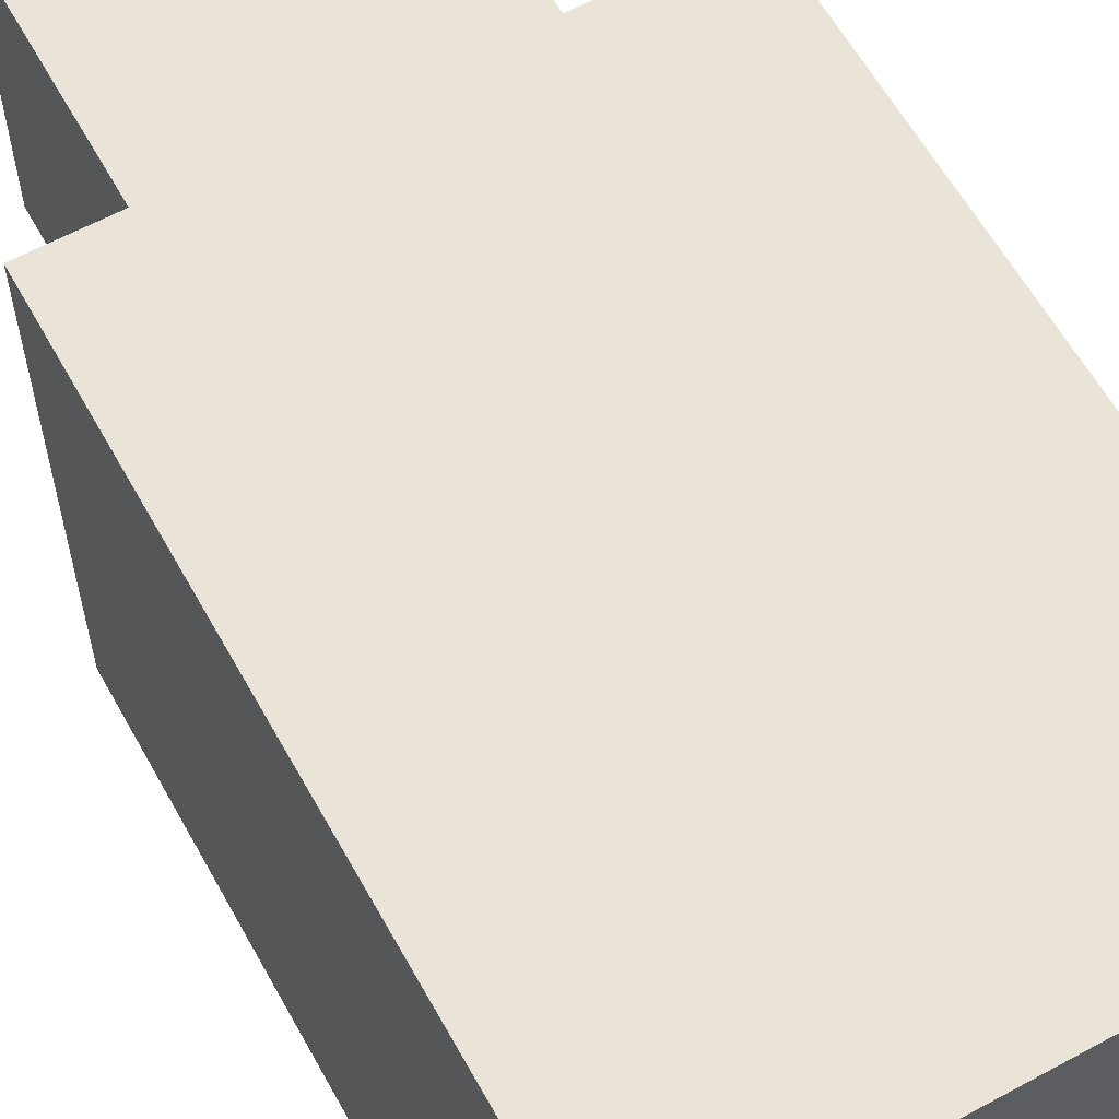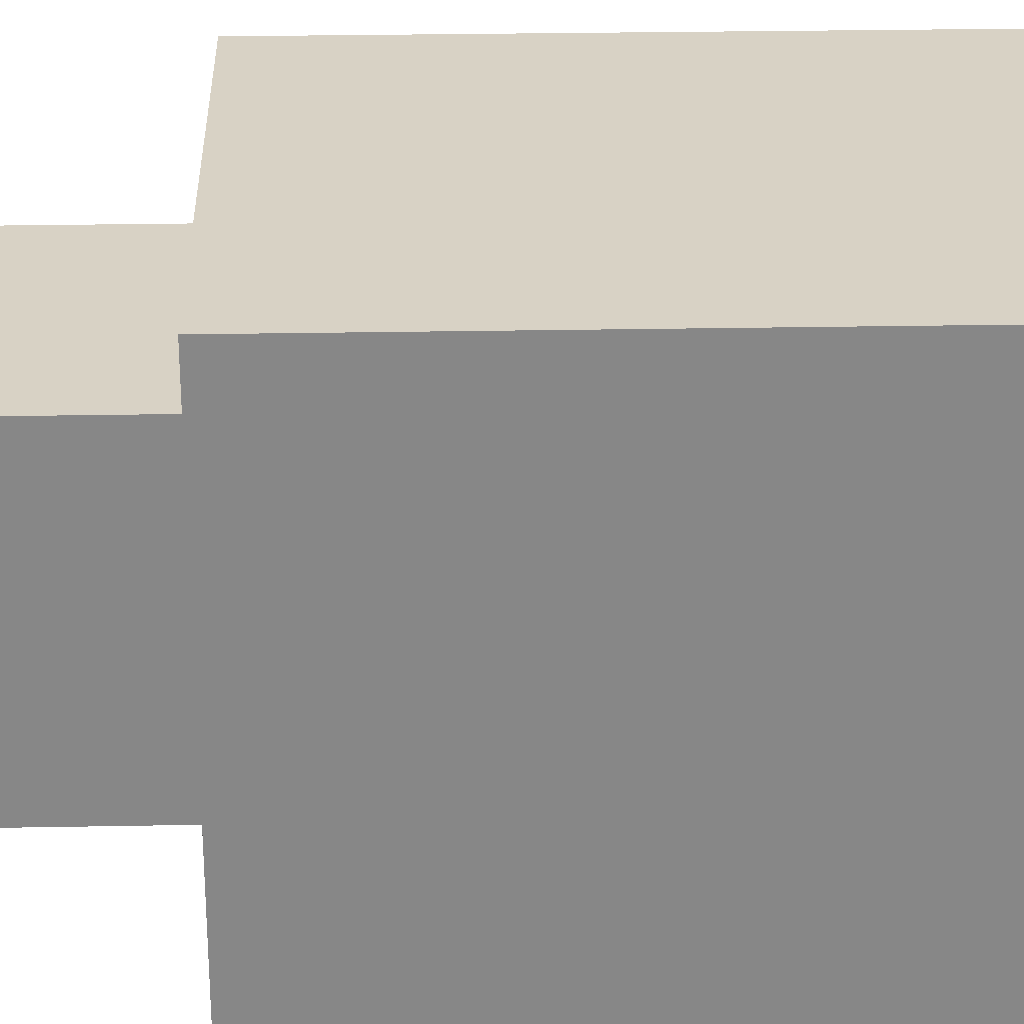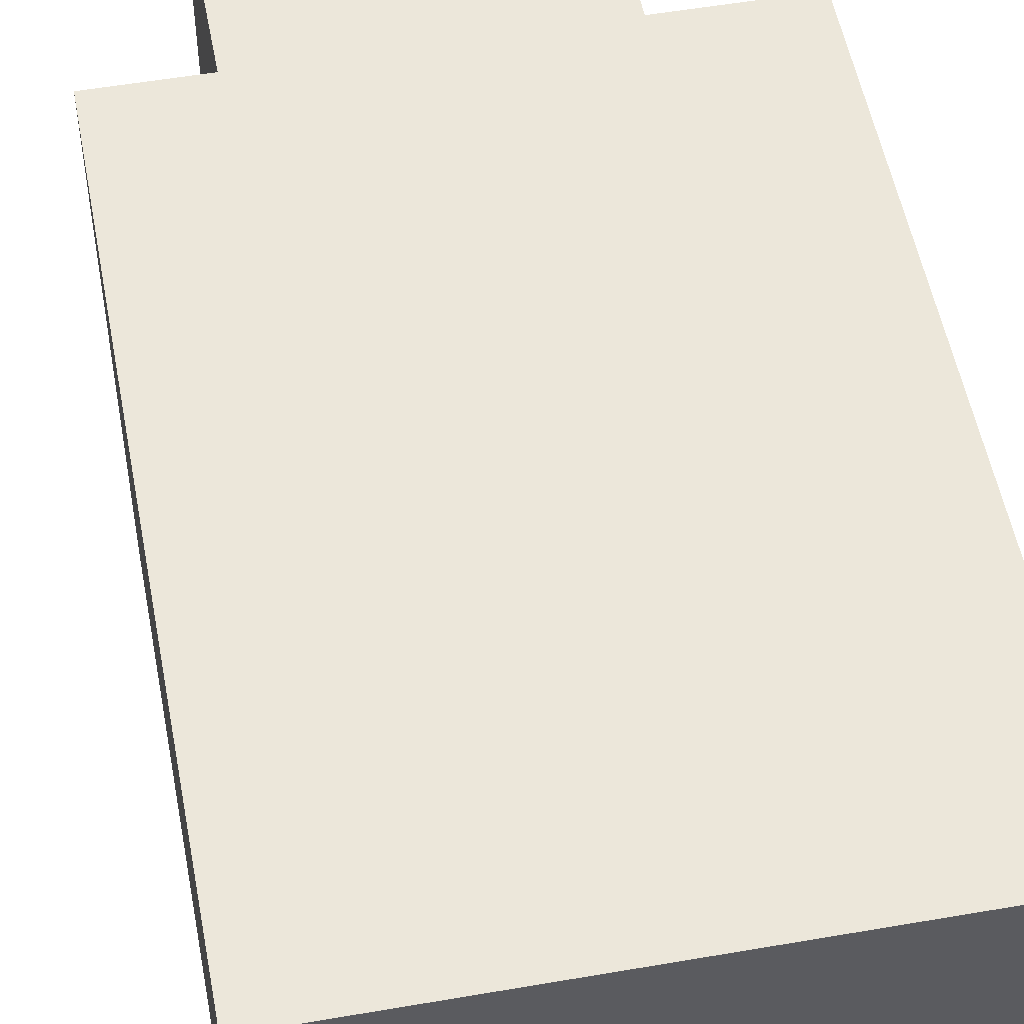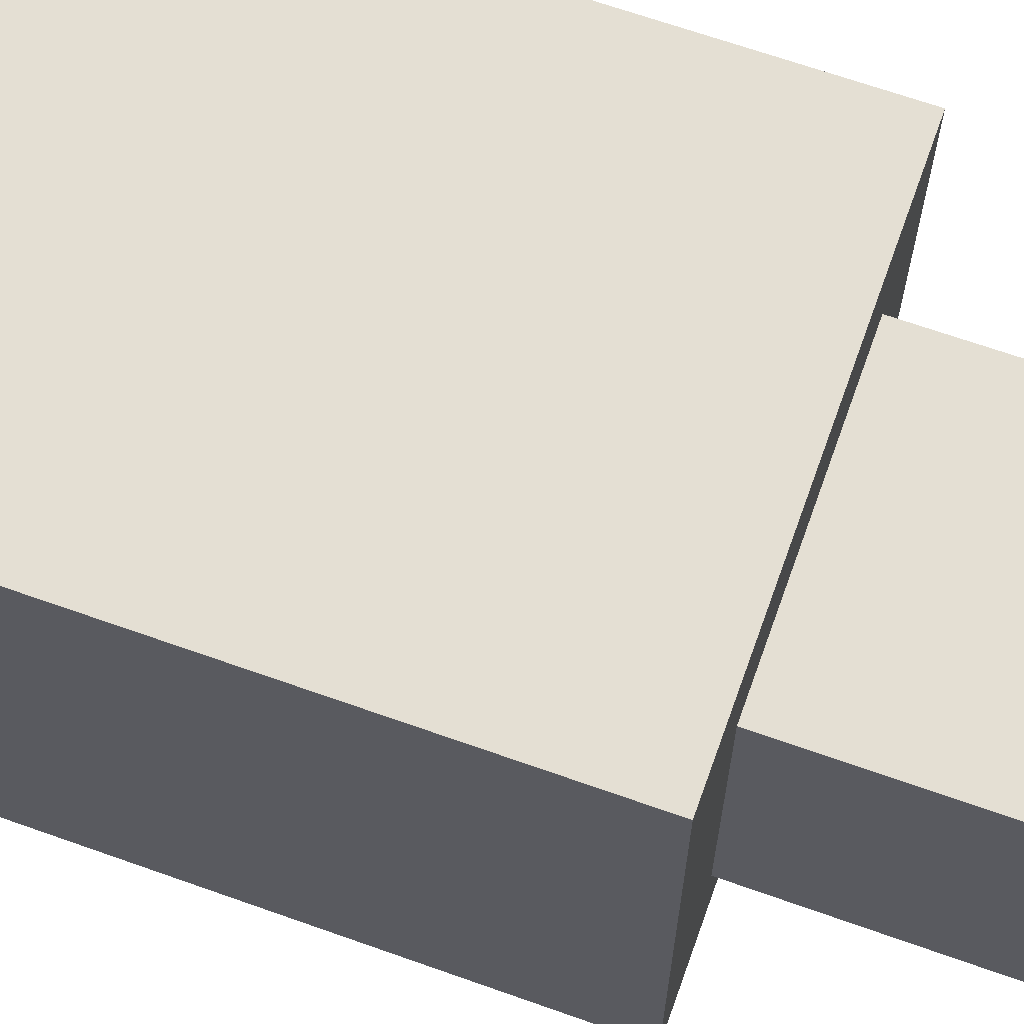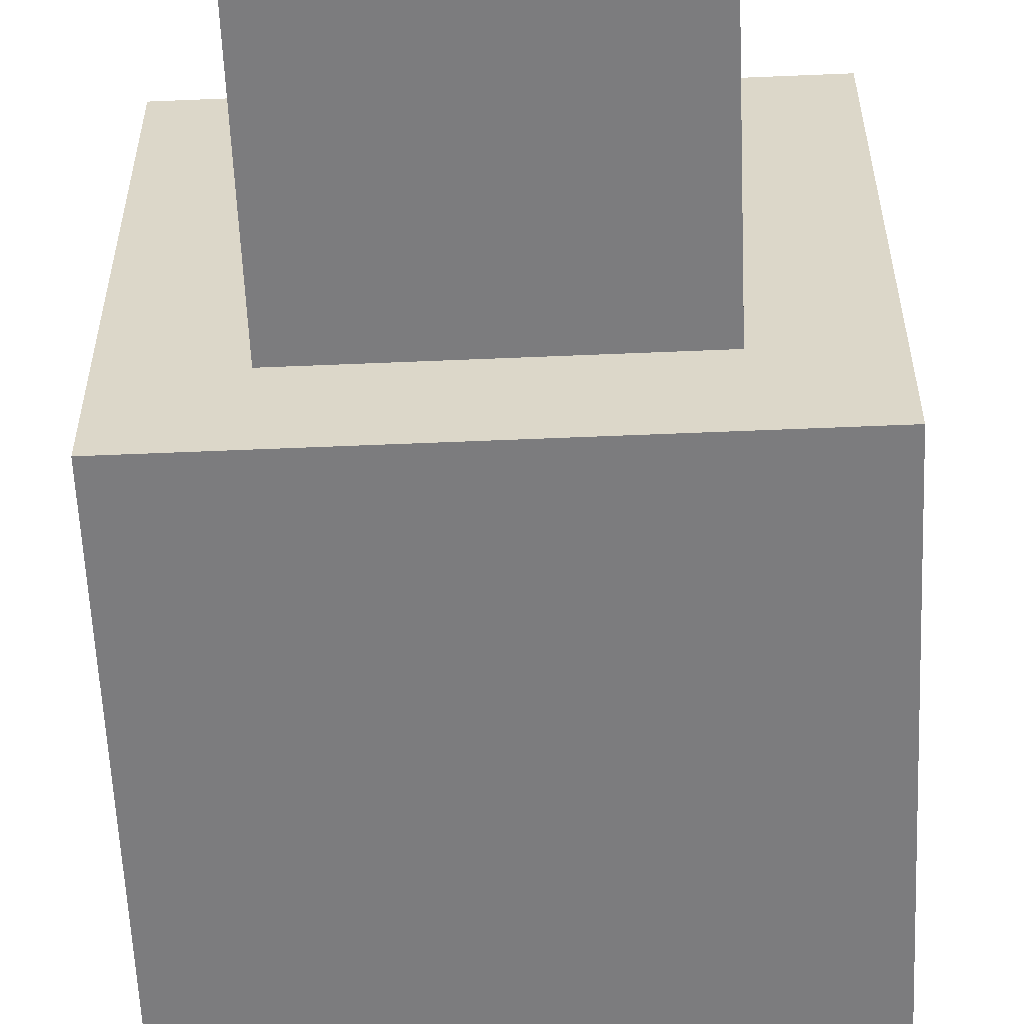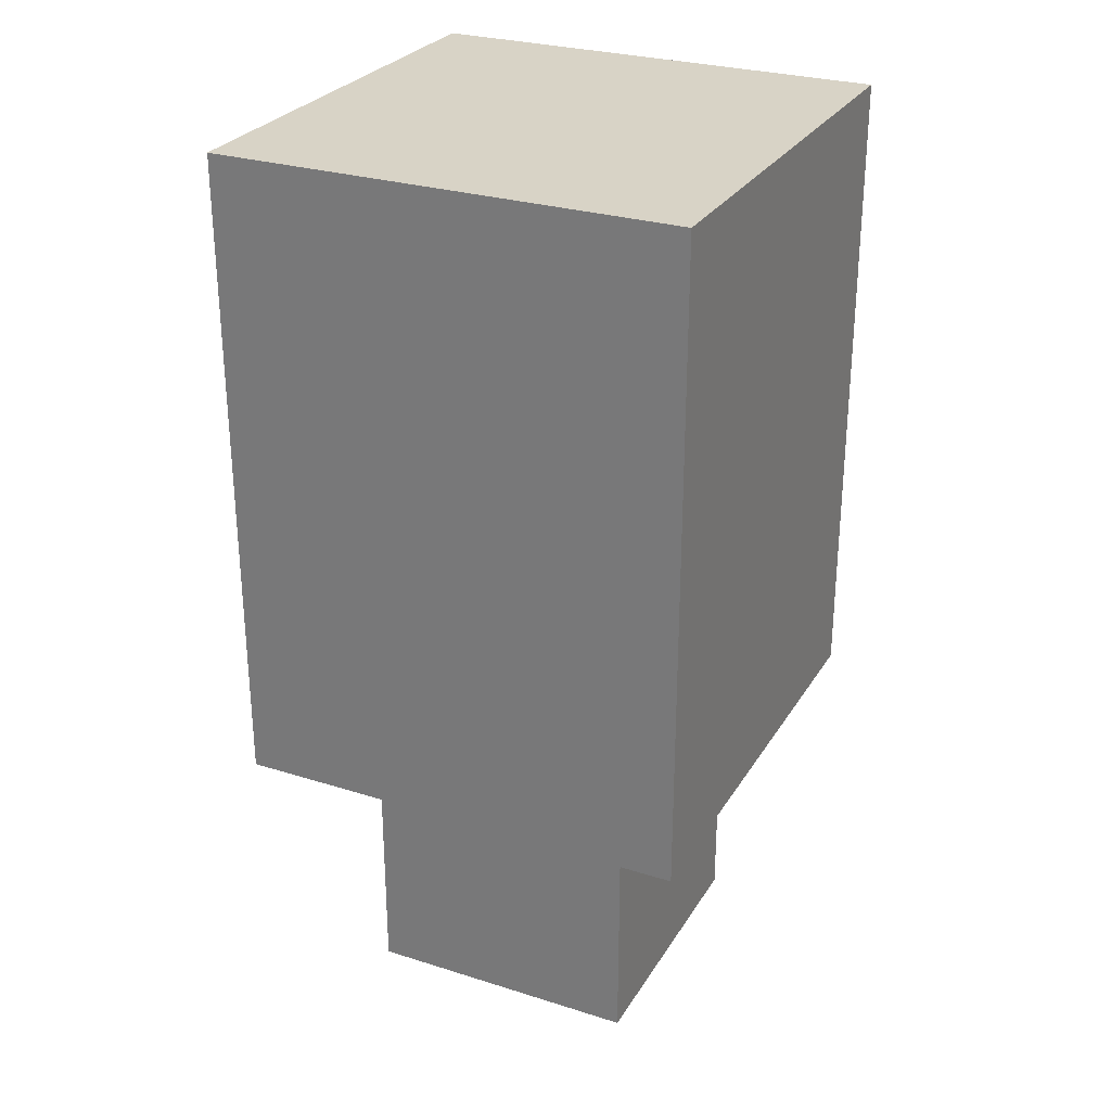
<metadata>
{"format":"obj","ext":"obj","renderer":"f3d","projection":"perspective","resolution":1024,"background":"white","views":[{"elev":61.0,"azim":151.0,"up":"+Z"},{"elev":27.7,"azim":88.4,"up":"+Z"},{"elev":52.7,"azim":169.4,"up":"+Z"},{"elev":66.4,"azim":-70.3,"up":"+Z"},{"elev":-58.9,"azim":2.5,"up":"+Z"},{"elev":28.1,"azim":-64.5,"up":"+Y"}]}
</metadata>
<code>
v 0.3125 1.25 -0.3125
v -0.3125 1.25 -0.3125
v -0.3125 1.25 0.3125
v 0.3125 1.25 0.3125
v 0.1875 0 0.1875
v -0.1875 0 0.1875
v -0.1875 0 -0.1875
v 0.1875 0 -0.1875
v 0.3125 0.375 0.3125
v -0.1875 0.375 0.3125
v -0.1875 0.375 0.1875
v 0.3125 0.375 0.1875
v -0.1875 0.375 0.3125
v -0.3125 0.375 0.3125
v -0.3125 0.375 -0.1875
v -0.1875 0.375 -0.1875
v 0.3125 0.375 0.1875
v 0.1875 0.375 0.1875
v 0.1875 0.375 -0.3125
v 0.3125 0.375 -0.3125
v 0.1875 0.375 -0.1875
v -0.3125 0.375 -0.1875
v -0.3125 0.375 -0.3125
v 0.1875 0.375 -0.3125
v 0.3125 1.25 -0.3125
v 0.3125 1.25 0.3125
v 0.3125 0.375 0.3125
v 0.3125 0.375 -0.3125
v 0.1875 0.375 -0.1875
v 0.1875 0.375 0.1875
v 0.1875 0 0.1875
v 0.1875 0 -0.1875
v -0.3125 0.375 -0.3125
v -0.3125 0.375 0.3125
v -0.3125 1.25 0.3125
v -0.3125 1.25 -0.3125
v -0.1875 0 -0.1875
v -0.1875 0 0.1875
v -0.1875 0.375 0.1875
v -0.1875 0.375 -0.1875
v 0.3125 0.375 -0.3125
v -0.3125 0.375 -0.3125
v -0.3125 1.25 -0.3125
v 0.3125 1.25 -0.3125
v 0.1875 0 -0.1875
v -0.1875 0 -0.1875
v -0.1875 0.375 -0.1875
v 0.1875 0.375 -0.1875
v 0.3125 1.25 0.3125
v -0.3125 1.25 0.3125
v -0.3125 0.375 0.3125
v 0.3125 0.375 0.3125
v 0.1875 0.375 0.1875
v -0.1875 0.375 0.1875
v -0.1875 0 0.1875
v 0.1875 0 0.1875
o tree_2
g tree_2
f 1 2 3
f 1 3 4
f 5 6 7
f 5 7 8
f 9 10 11
f 9 11 12
f 13 14 15
f 13 15 16
f 17 18 19
f 17 19 20
f 21 22 23
f 21 23 24
f 25 26 27
f 25 27 28
f 29 30 31
f 29 31 32
f 33 34 35
f 33 35 36
f 37 38 39
f 37 39 40
f 41 42 43
f 41 43 44
f 45 46 47
f 45 47 48
f 49 50 51
f 49 51 52
f 53 54 55
f 53 55 56

</code>
